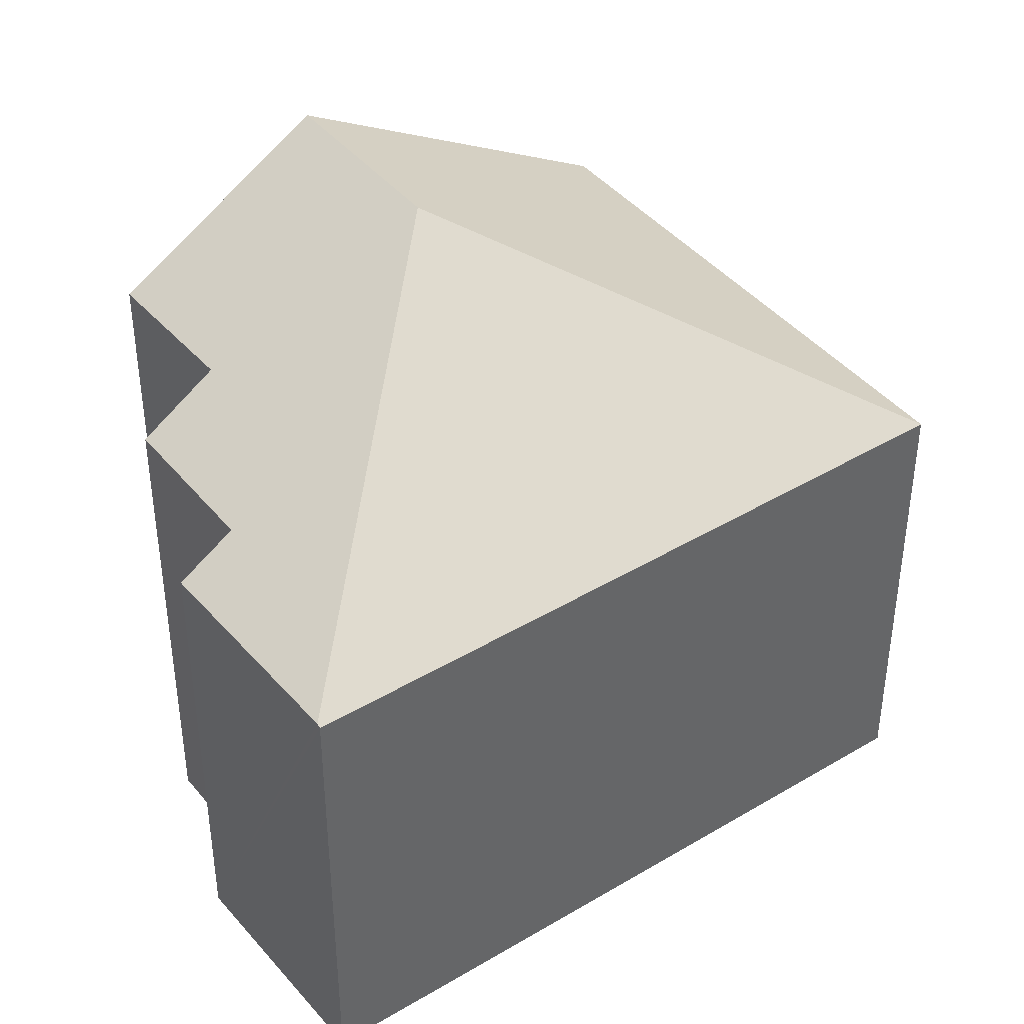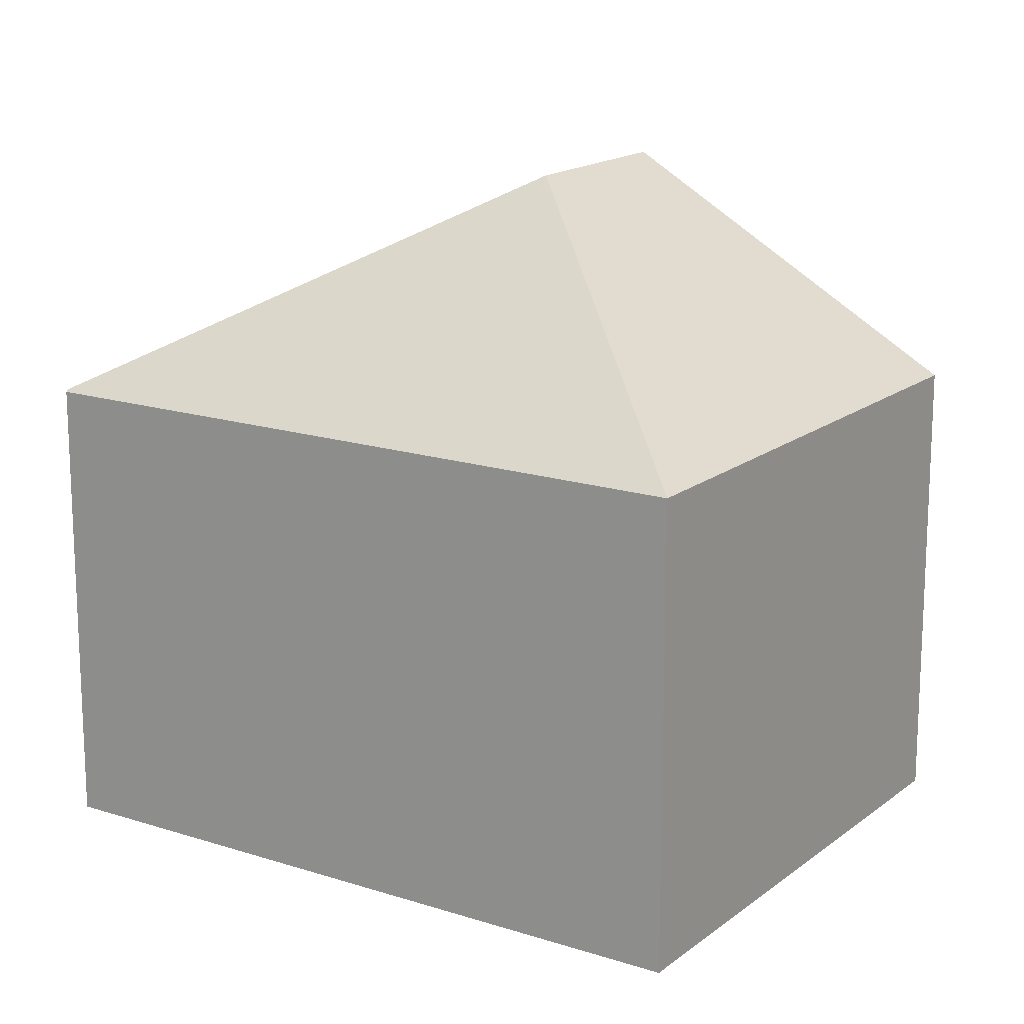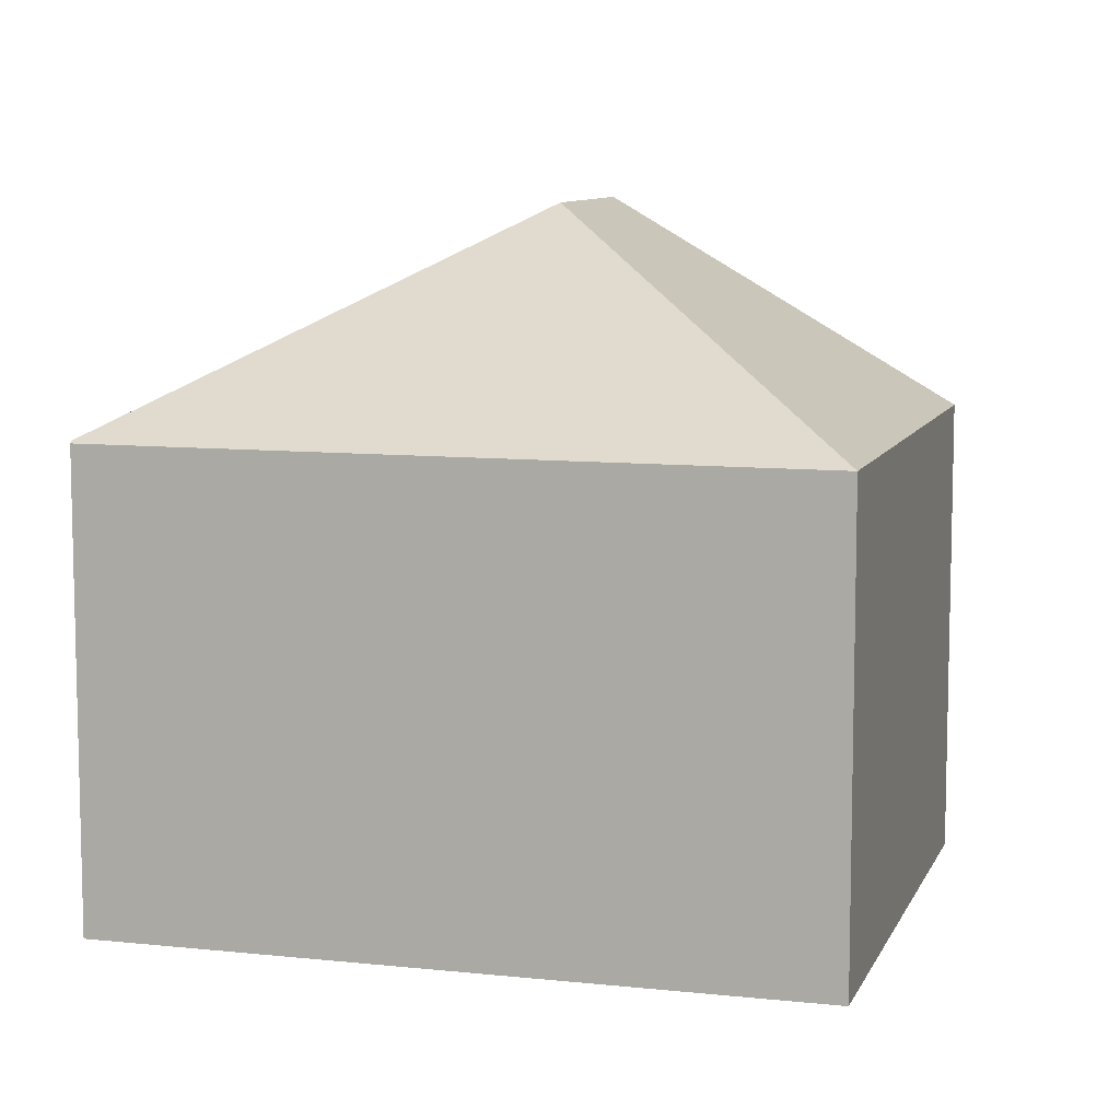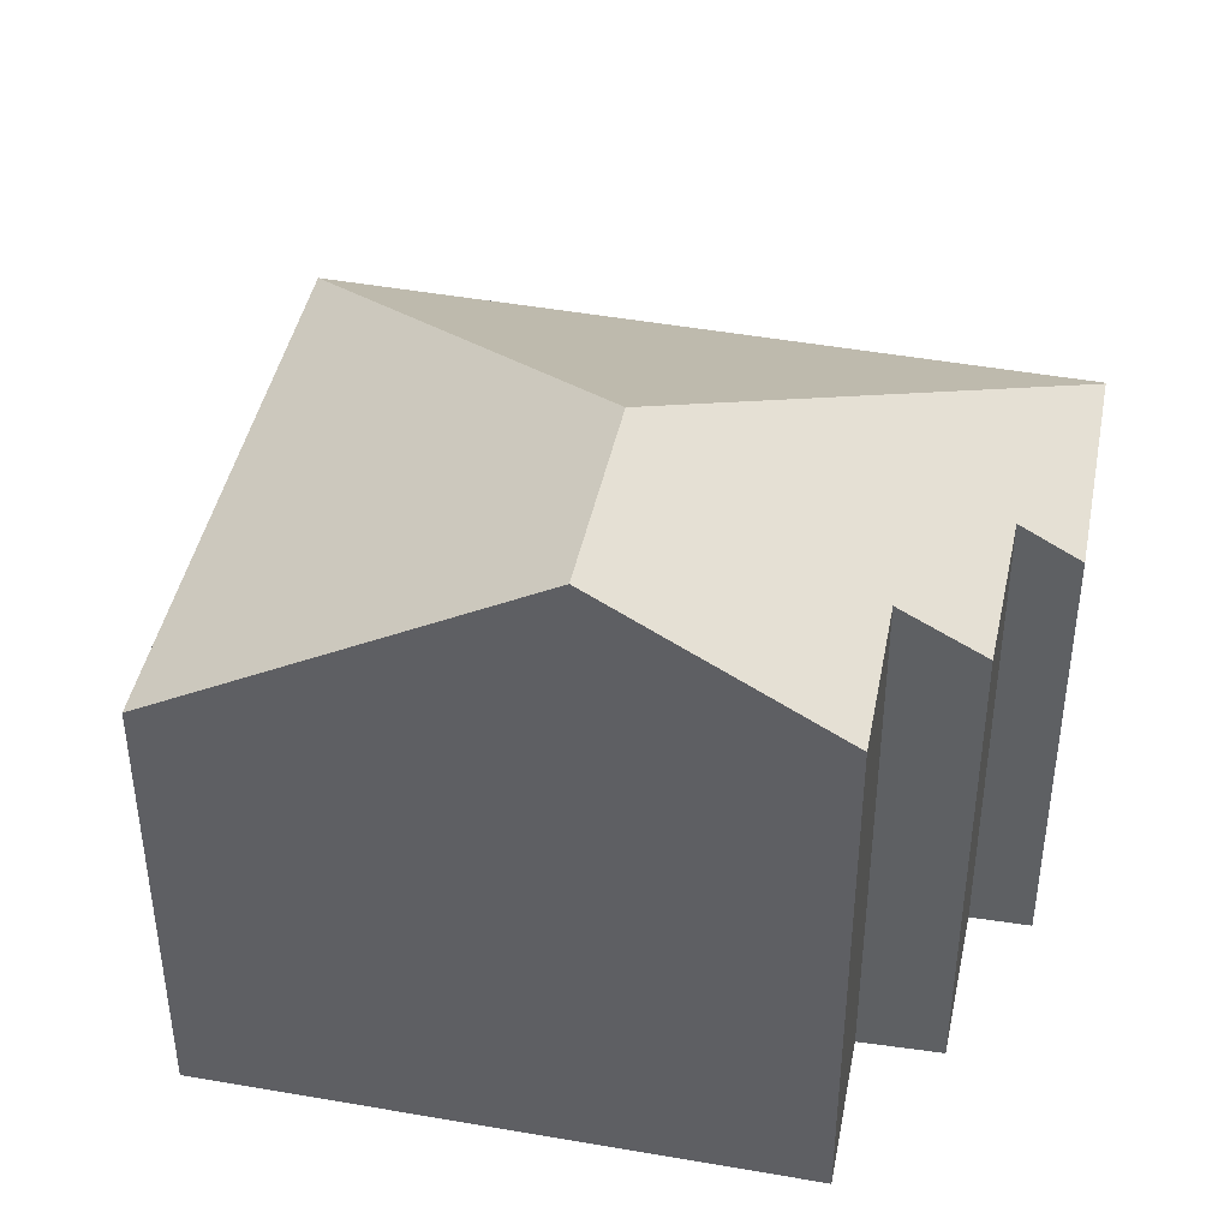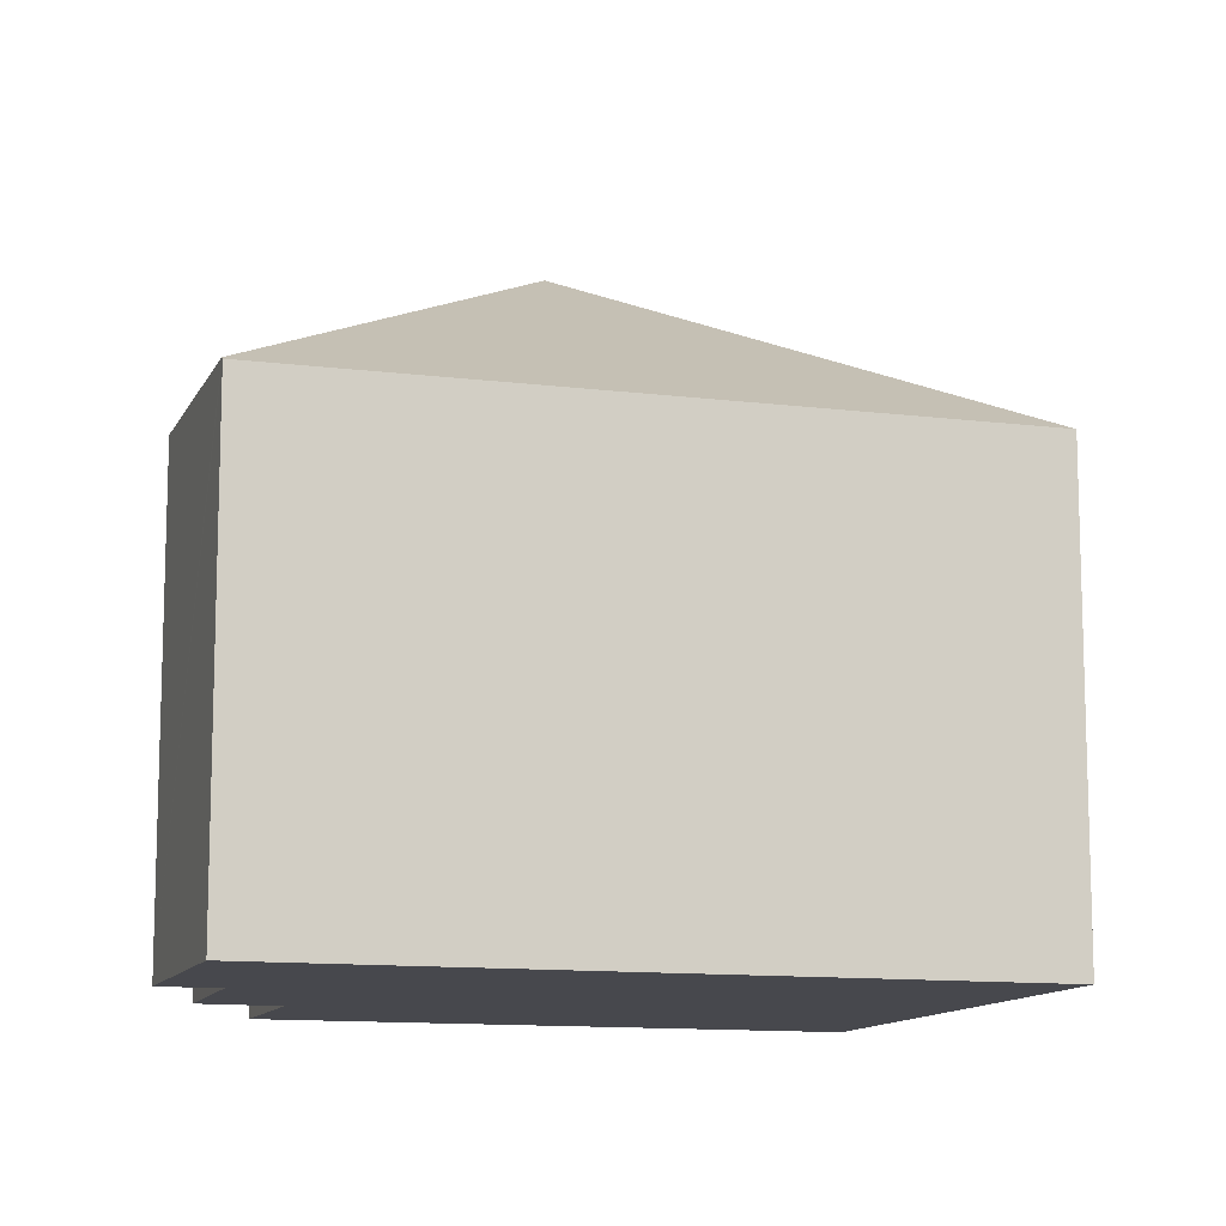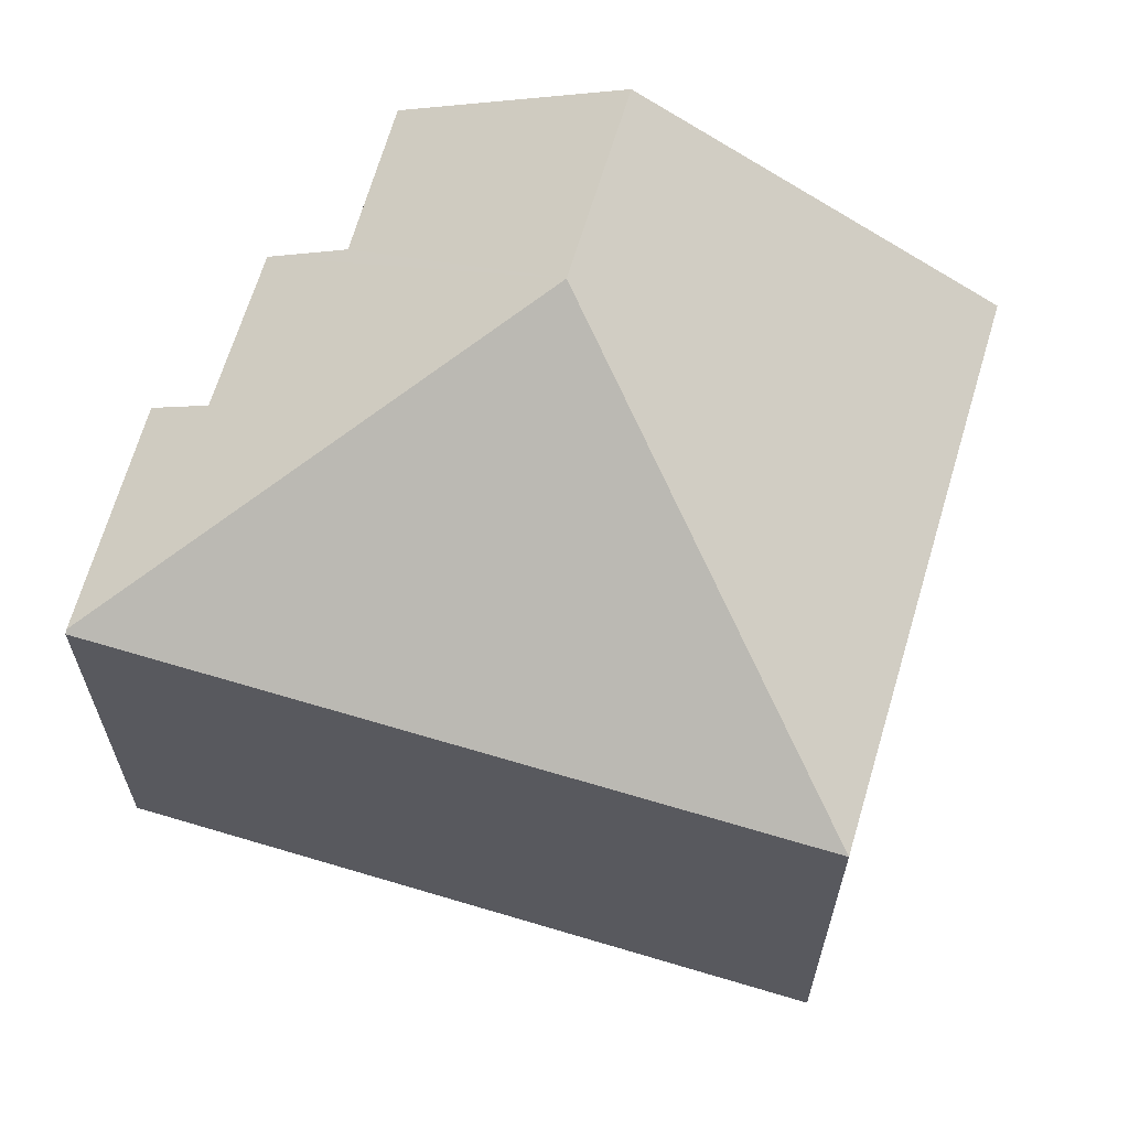
<metadata>
{"format":"obj","ext":"obj","renderer":"f3d","projection":"perspective","resolution":1024,"background":"white","views":[{"elev":42.0,"azim":13.1,"up":"+Y"},{"elev":16.4,"azim":82.4,"up":"+Y"},{"elev":9.0,"azim":65.0,"up":"+Y"},{"elev":44.1,"azim":-119.2,"up":"+Y"},{"elev":-11.8,"azim":32.1,"up":"+Y"},{"elev":65.7,"azim":65.6,"up":"+Y"}]}
</metadata>
<code>
v  5.654 7.914 7.923
v  3.275 8.452 4.616
v  2.634 7.869 5.399
v  5.071 11.42 -0.647
v  1.189 8.455 2.797
v  2.052 9.253 1.712
v  0 9.222 5.647e-16
v  2.49 11.42 -2.892
v  5.705 7.876 7.965
v  13.76 7.876 -1.239
v  6.502 7.876 -7.553
v  0 0 0
v  2.49 1.771e-16 -2.892
v  6.502 4.625e-16 -7.553
v  2.052 -1.048e-16 1.712
v  1.189 -1.713e-16 2.797
v  3.275 -2.826e-16 4.616
v  2.634 -3.306e-16 5.399
v  5.705 -4.877e-16 7.965
v  5.654 -4.851e-16 7.923
v  13.76 7.587e-17 -1.239
g defaultobject
f 1 2 3
f 2 1 4
f 2 4 5
f 5 4 6
f 6 4 7
f 7 4 8
f 9 4 1
f 4 9 10
f 8 10 11
f 10 8 4
f 11 7 8
f 7 11 12
f 12 11 13
f 13 11 14
f 15 5 6
f 5 15 16
f 17 3 2
f 3 17 18
f 7 15 6
f 15 7 12
f 16 2 5
f 2 16 17
f 18 1 3
f 1 18 9
f 9 18 19
f 19 18 20
f 19 10 9
f 10 19 21
f 21 11 10
f 11 21 14
f 20 21 19
f 21 20 18
f 21 18 17
f 21 17 16
f 21 16 15
f 21 15 12
f 21 12 13
f 21 13 14

</code>
